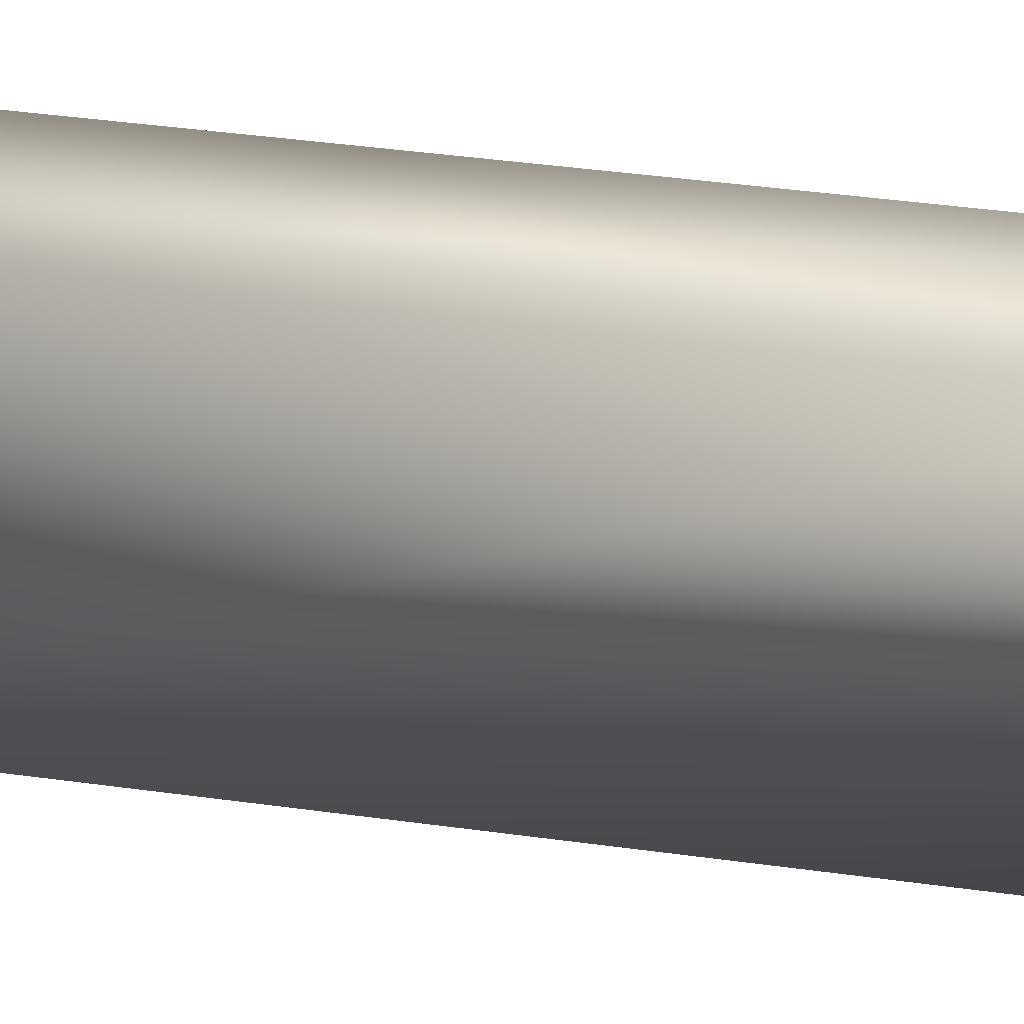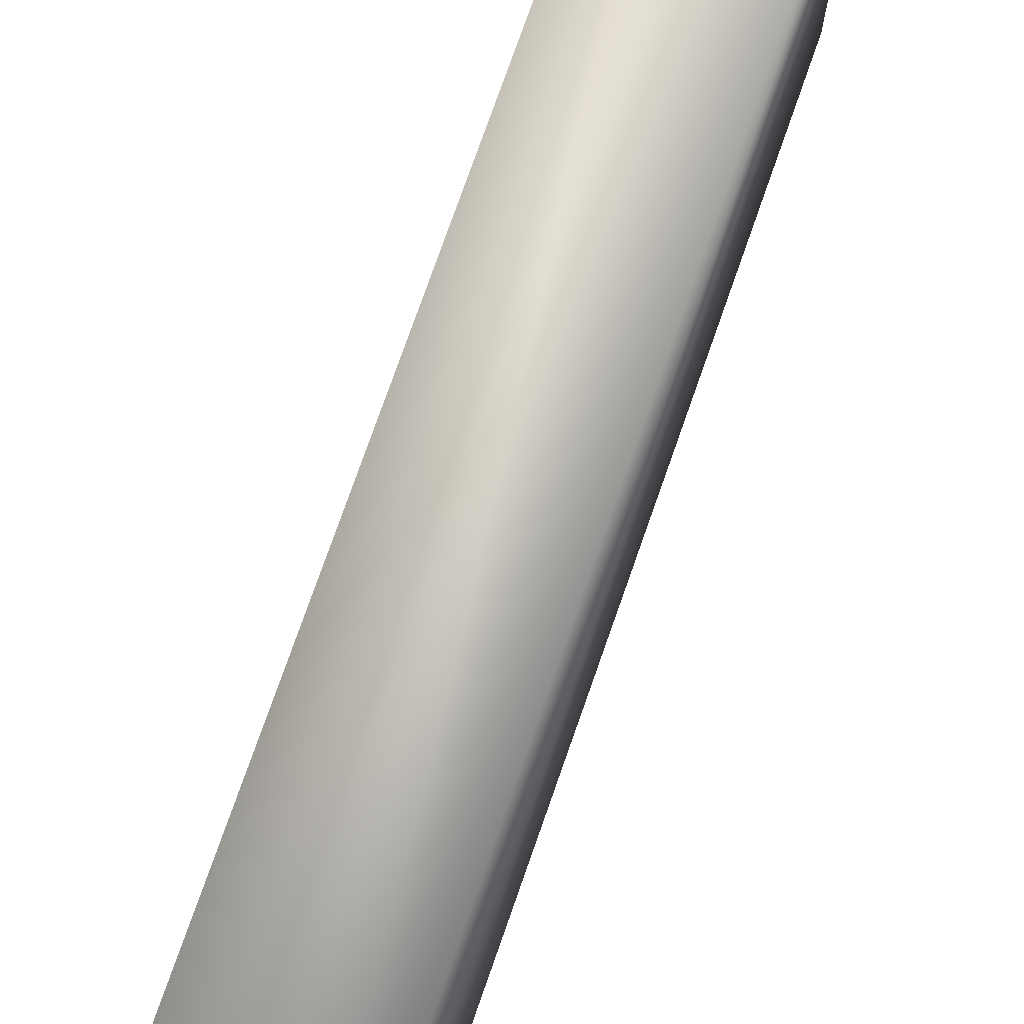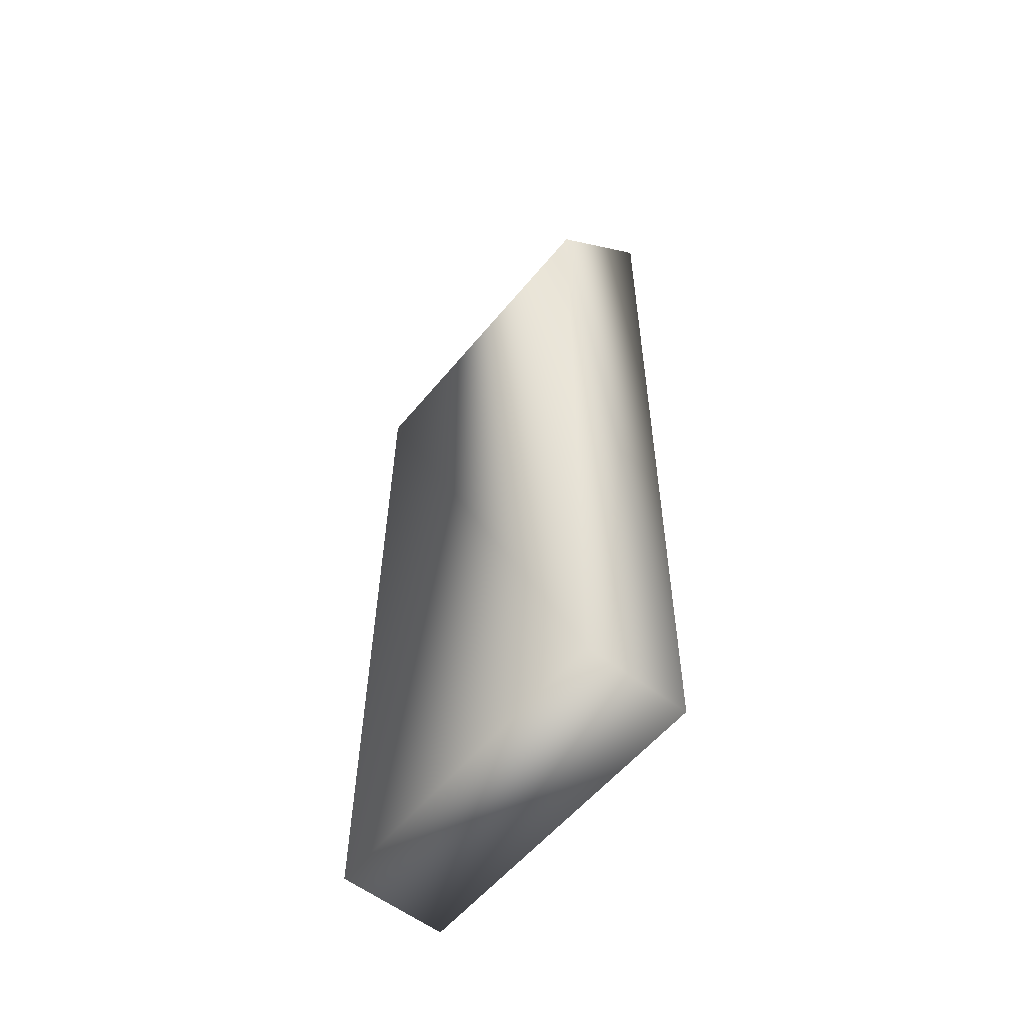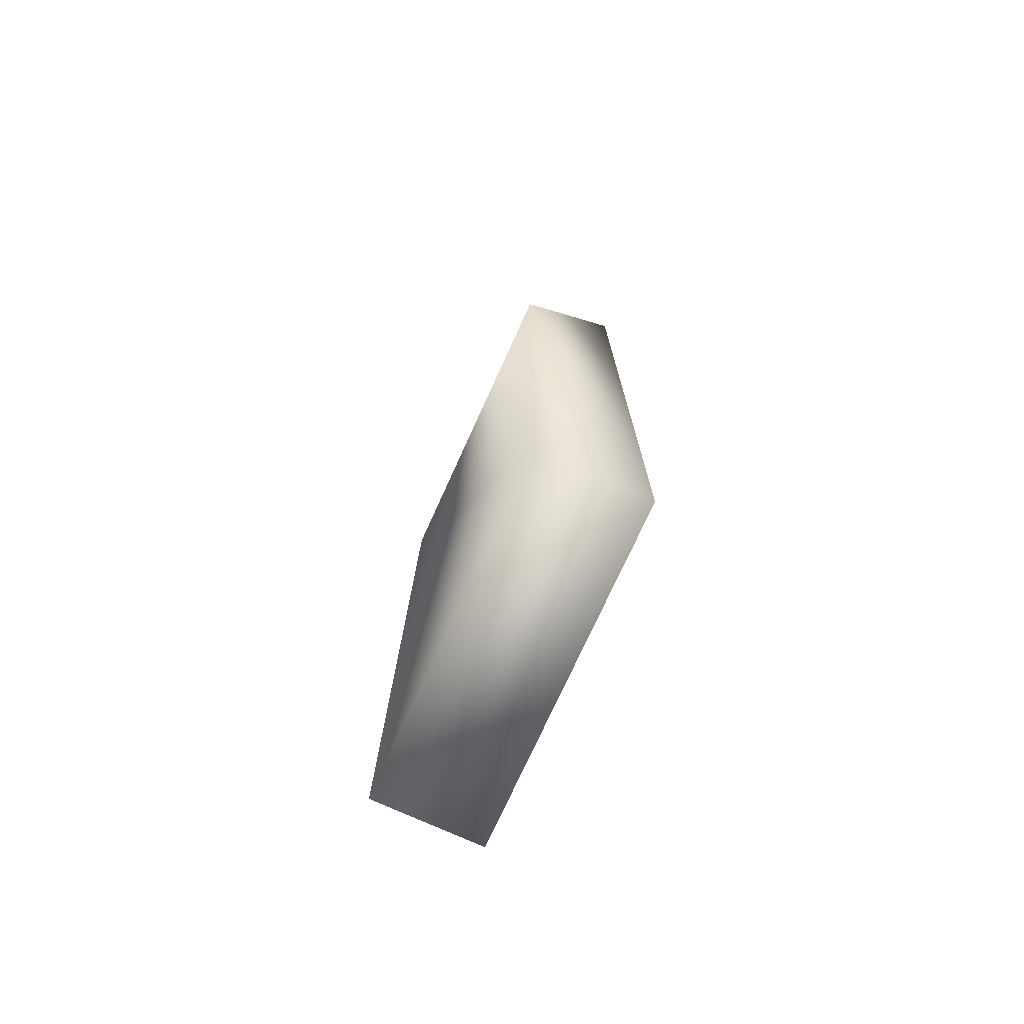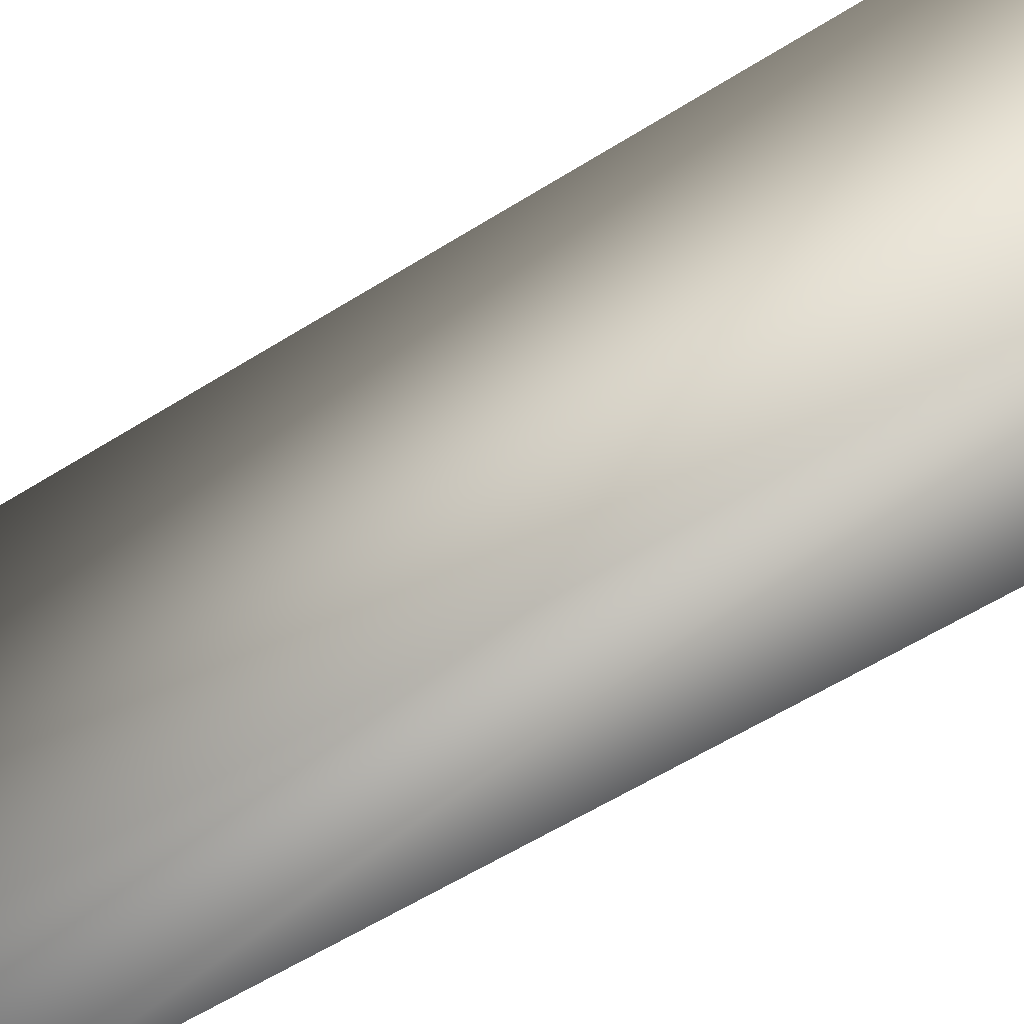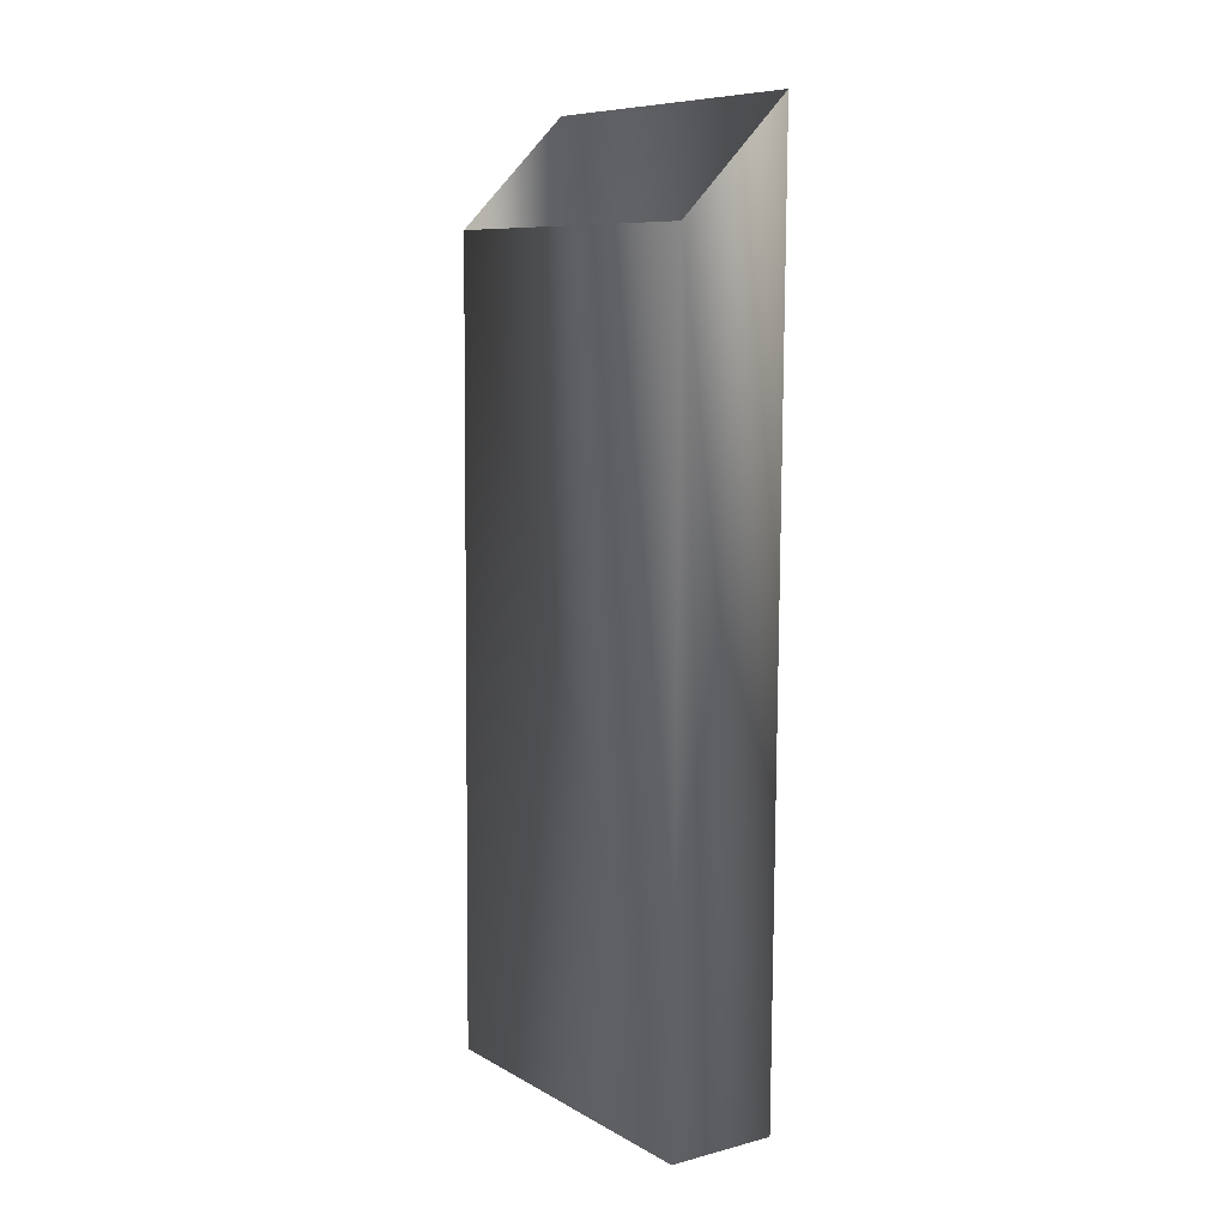
<metadata>
{"format":"obj","ext":"obj","renderer":"f3d","projection":"perspective","resolution":1024,"background":"white","views":[{"elev":44.5,"azim":-80.6,"up":"+Y"},{"elev":75.7,"azim":-160.3,"up":"+Y"},{"elev":-56.5,"azim":-38.8,"up":"+Z"},{"elev":-74.7,"azim":-24.4,"up":"+Z"},{"elev":-54.0,"azim":124.8,"up":"+Y"},{"elev":8.9,"azim":-35.0,"up":"+Z"}]}
</metadata>
<code>
g maze94
v 48.47 13.46 61.87
v 48.22 13.46 26.48
v 43.98 13.46 26.51
v 44.19 13.46 57.63
v 48.47 0.2709 61.87
v 48.22 0.2709 26.48
v 44.19 0.2709 57.63
v 43.98 0.2709 26.51
f 1 2 3
f 1 3 4
f 5 6 2
f 5 2 1
f 7 8 6
f 7 6 5
f 4 3 8
f 4 8 7
f 6 8 3
f 6 3 2

</code>
